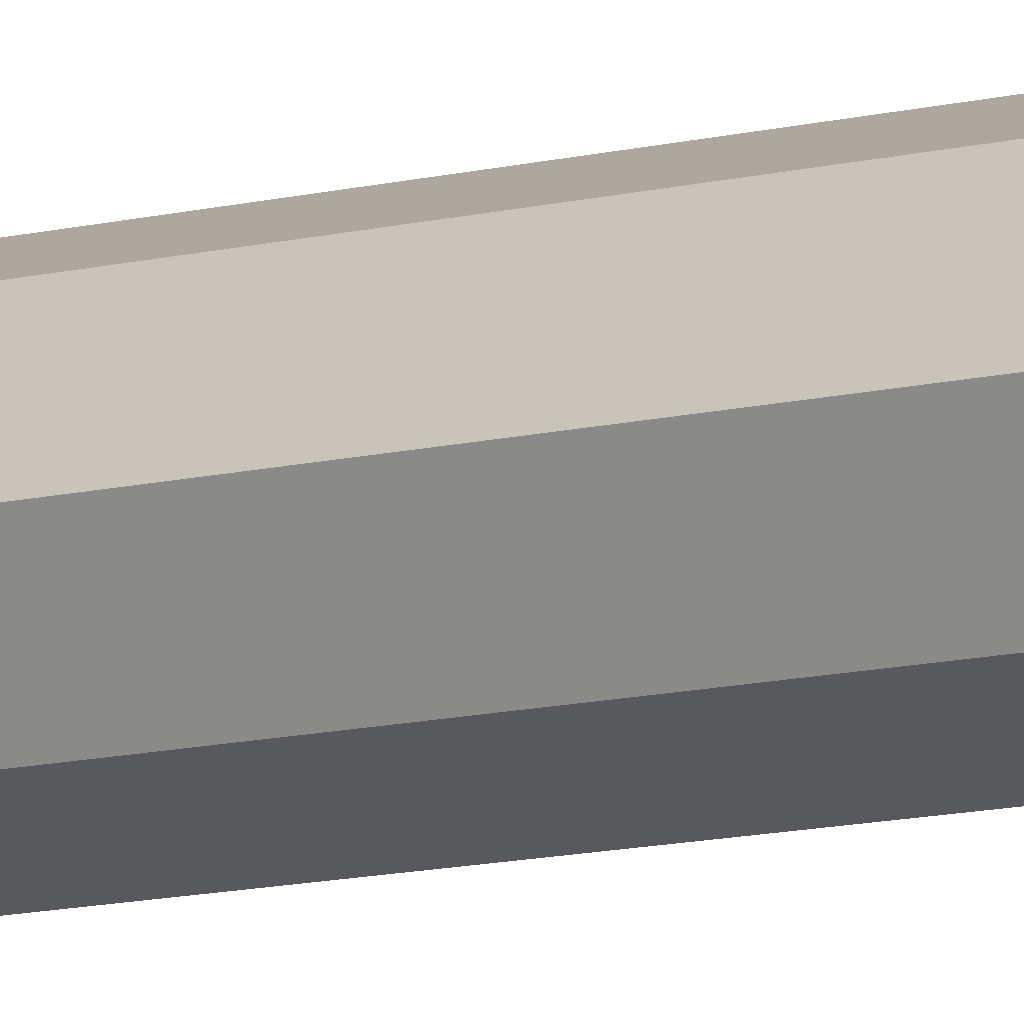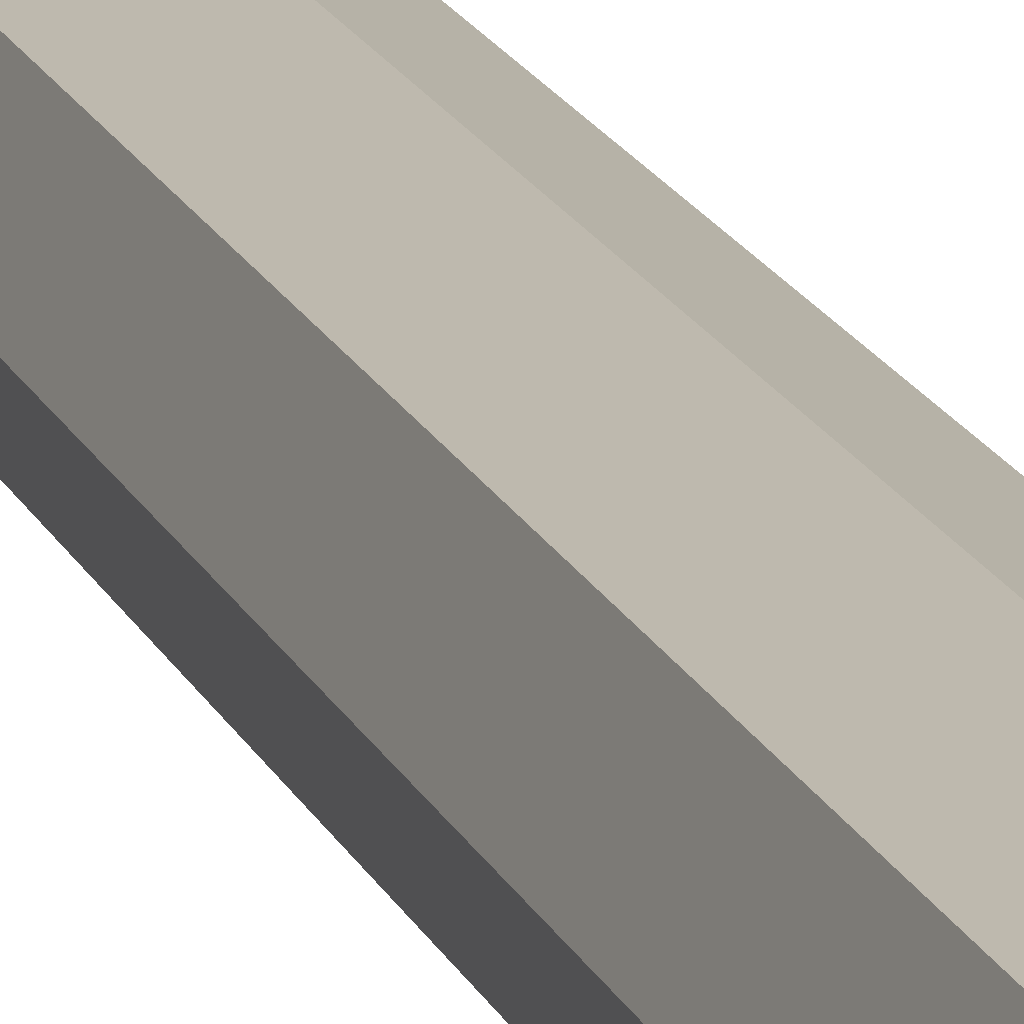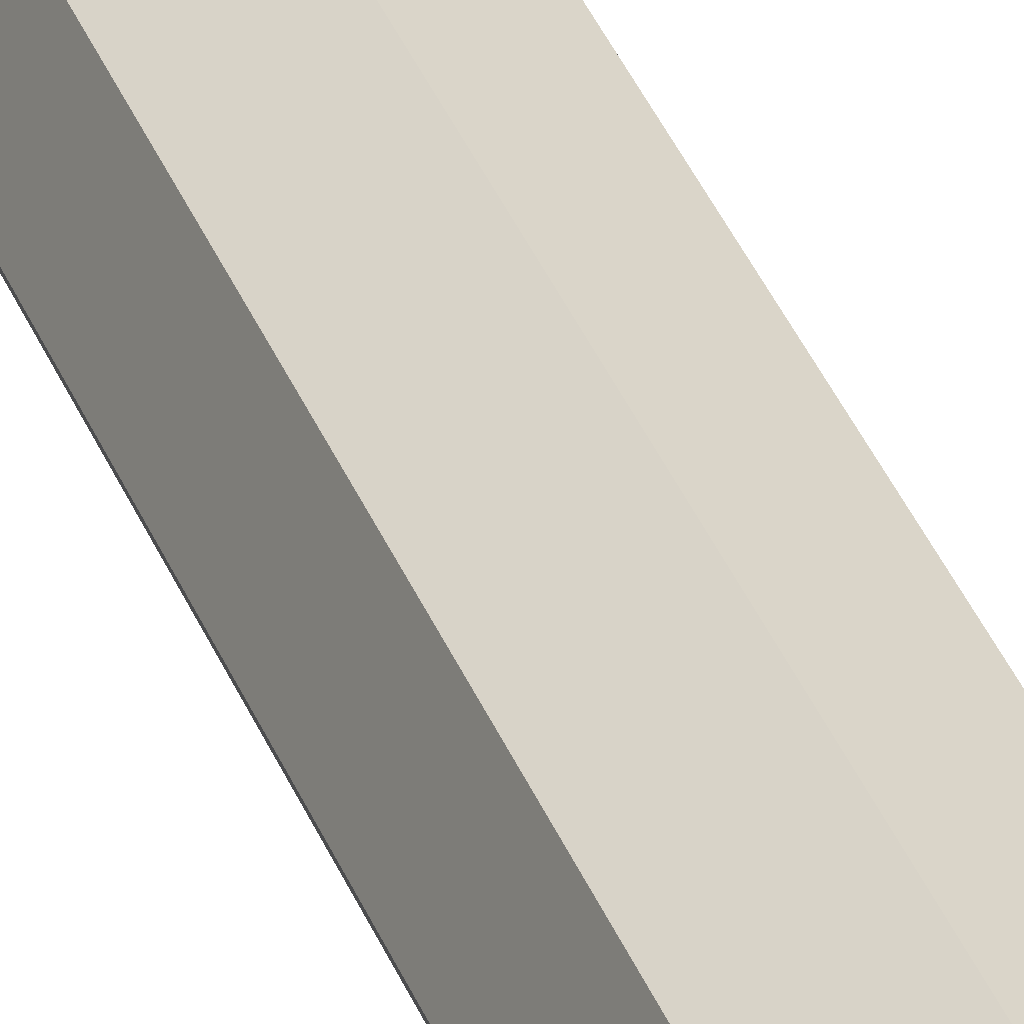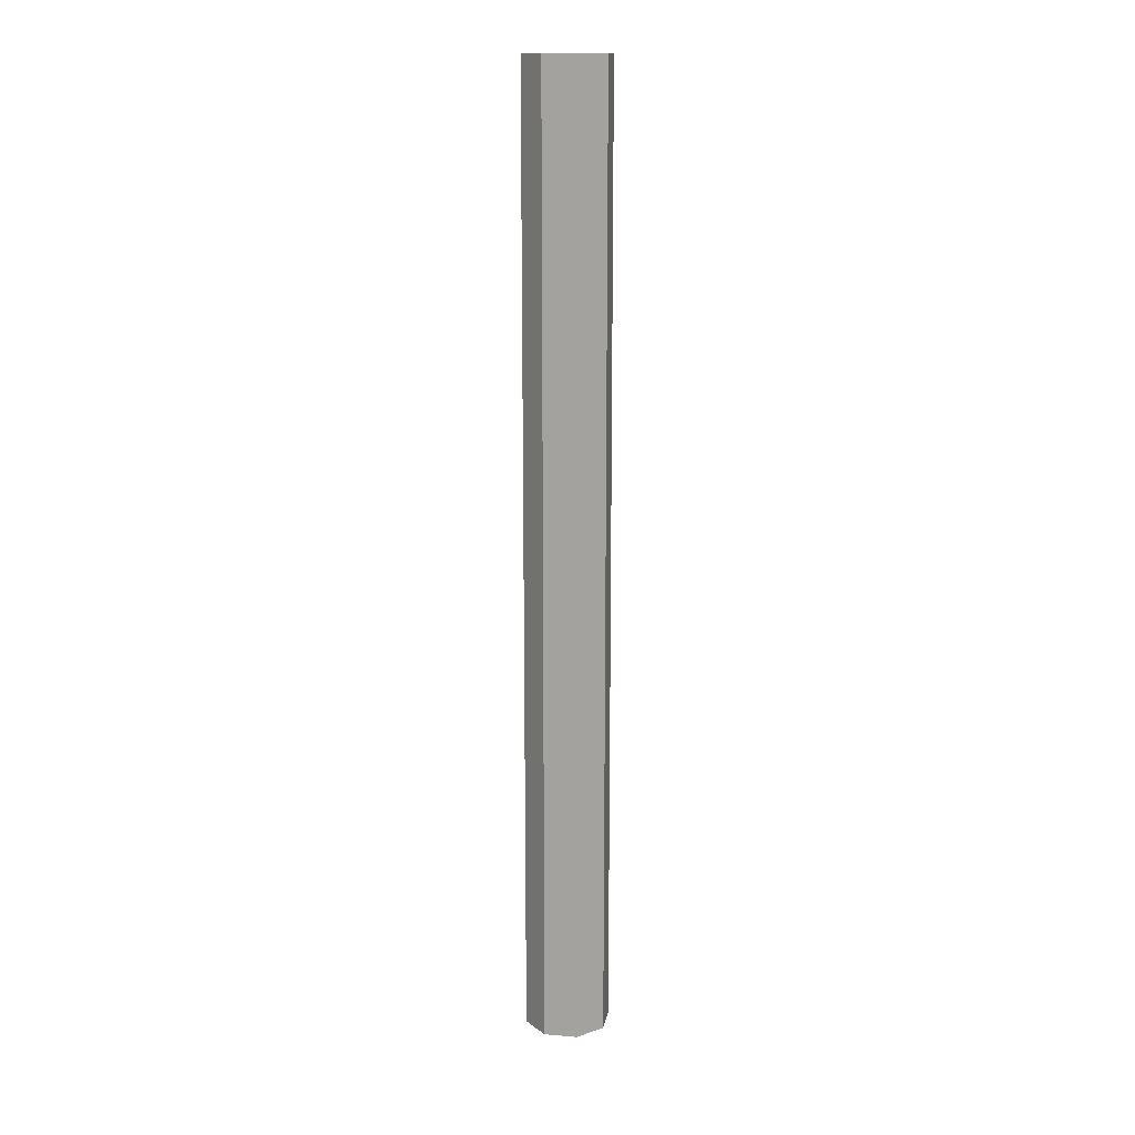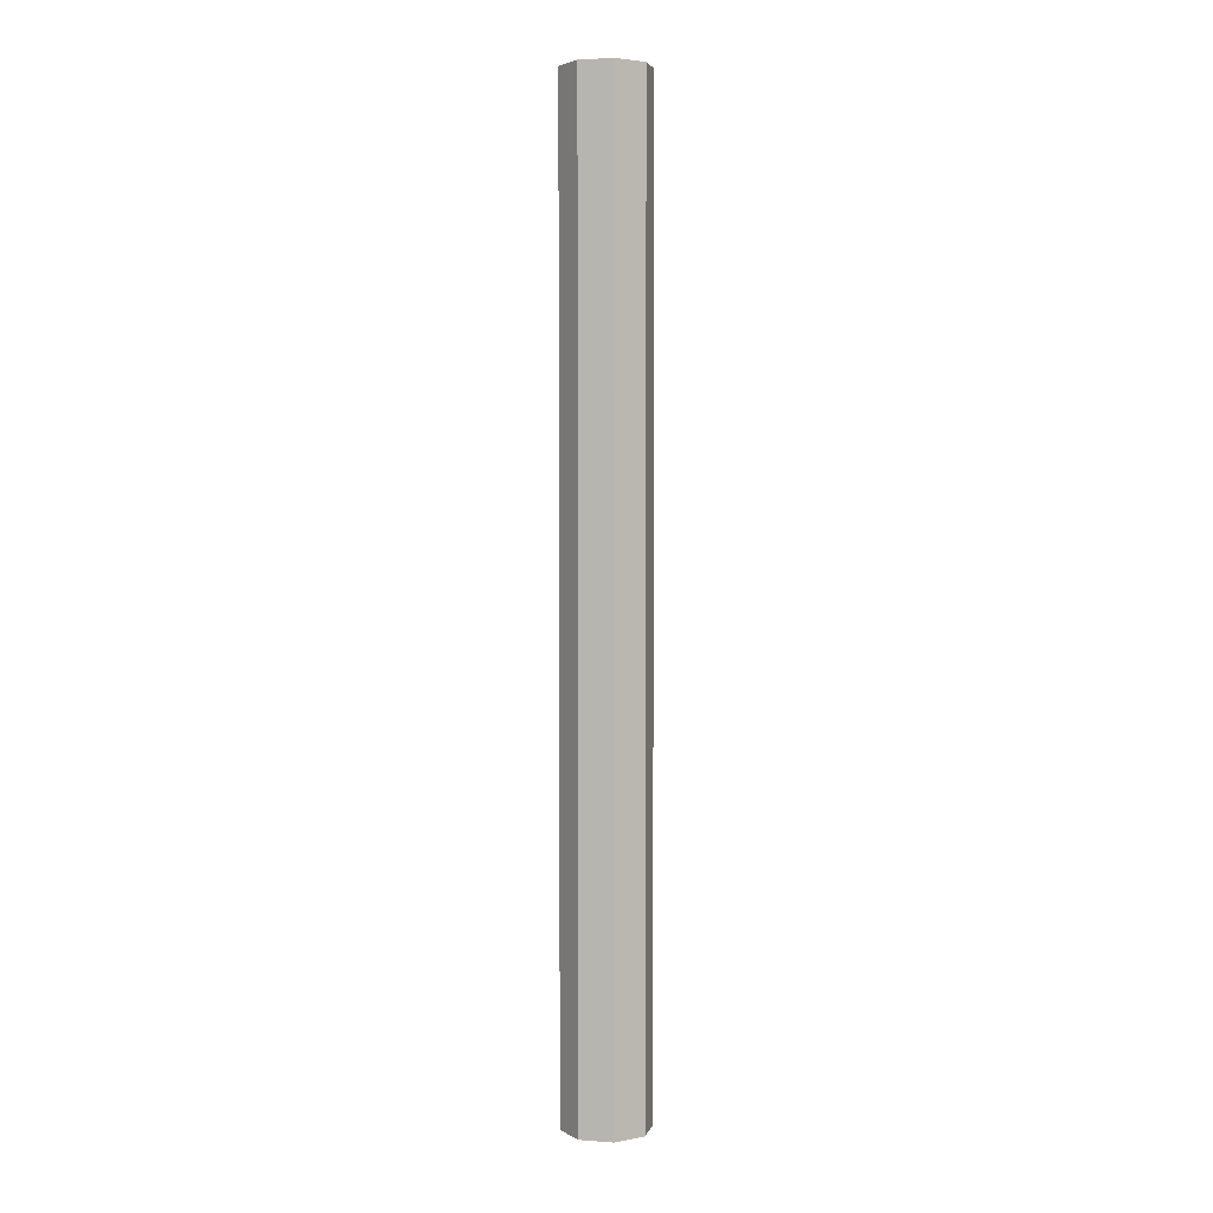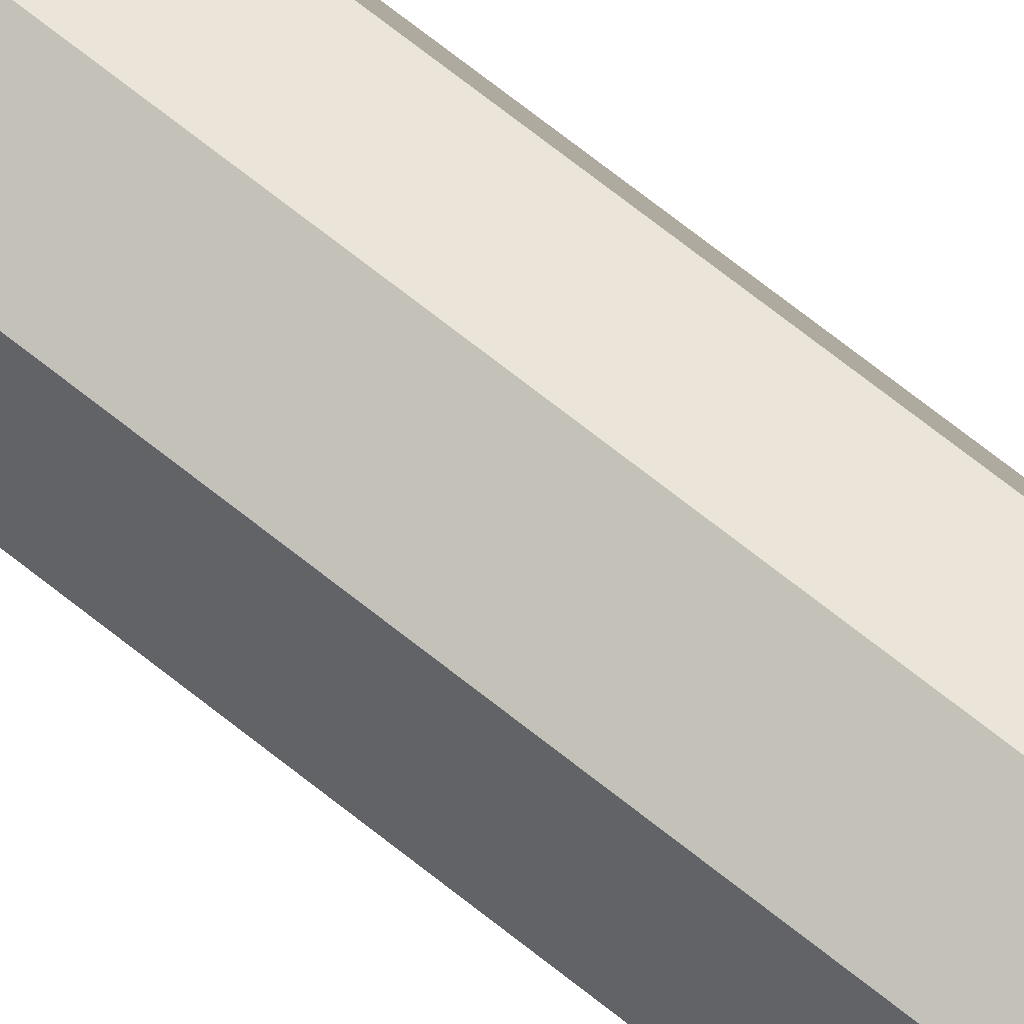
<metadata>
{"format":"obj","ext":"obj","renderer":"f3d","projection":"perspective","resolution":1024,"background":"white","views":[{"elev":-9.5,"azim":126.9,"up":"+Y"},{"elev":13.2,"azim":-13.7,"up":"+Y"},{"elev":34.6,"azim":161.1,"up":"+Y"},{"elev":15.2,"azim":122.5,"up":"+Z"},{"elev":3.8,"azim":81.0,"up":"+Z"},{"elev":67.3,"azim":129.1,"up":"+Y"}]}
</metadata>
<code>
v 4.068 2.509 0.1649
v 4.068 2.297 0.1649
v 3.918 2.359 0.1649
v 4.068 2.509 4.887
v 3.918 2.359 4.887
v 4.068 2.297 4.887
v 3.856 2.509 0.1649
v 3.856 2.509 4.887
v 3.918 2.659 0.1649
v 3.918 2.659 4.887
v 4.068 2.721 0.1649
v 4.068 2.721 4.887
v 4.218 2.659 0.1649
v 4.218 2.659 4.887
v 4.28 2.509 0.1649
v 4.28 2.509 4.887
v 4.218 2.359 0.1649
v 4.218 2.359 4.887
f 1 2 3
f 4 5 6
f 1 3 7
f 4 8 5
f 1 7 9
f 4 10 8
f 1 9 11
f 4 12 10
f 1 11 13
f 4 14 12
f 1 13 15
f 4 16 14
f 1 15 17
f 4 18 16
f 17 2 1
f 4 6 18
f 2 6 5
f 2 5 3
f 3 5 8
f 3 8 7
f 7 8 10
f 7 10 9
f 9 10 12
f 9 12 11
f 11 12 14
f 11 14 13
f 13 14 16
f 13 16 15
f 15 16 18
f 15 18 17
f 6 2 17
f 6 17 18

</code>
